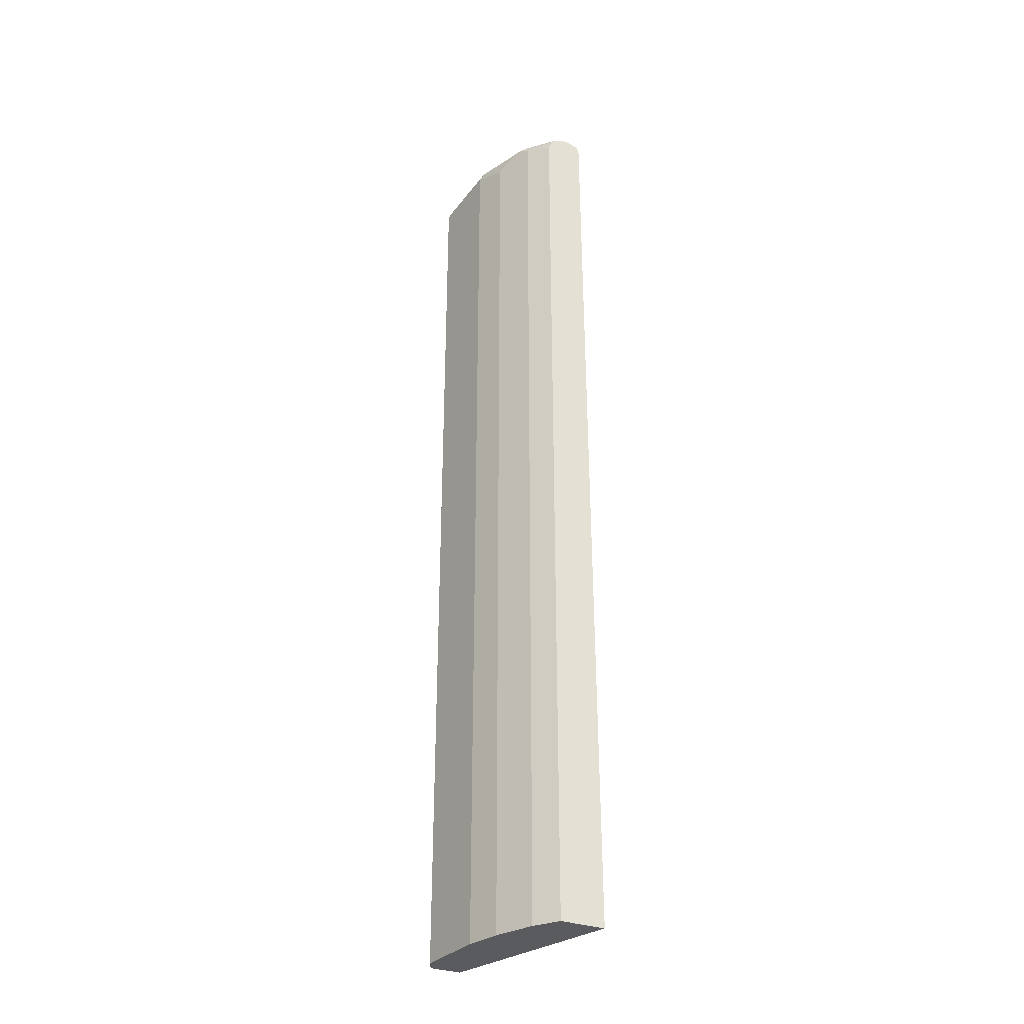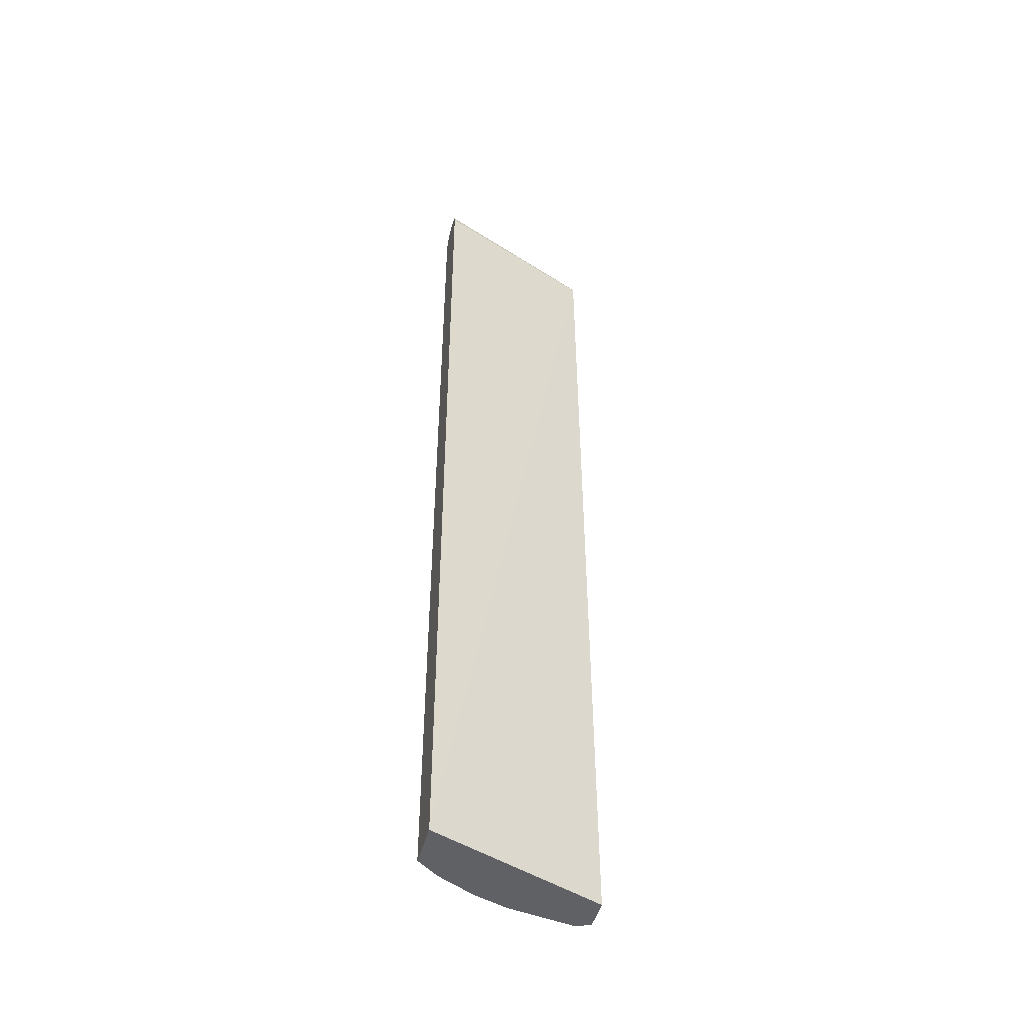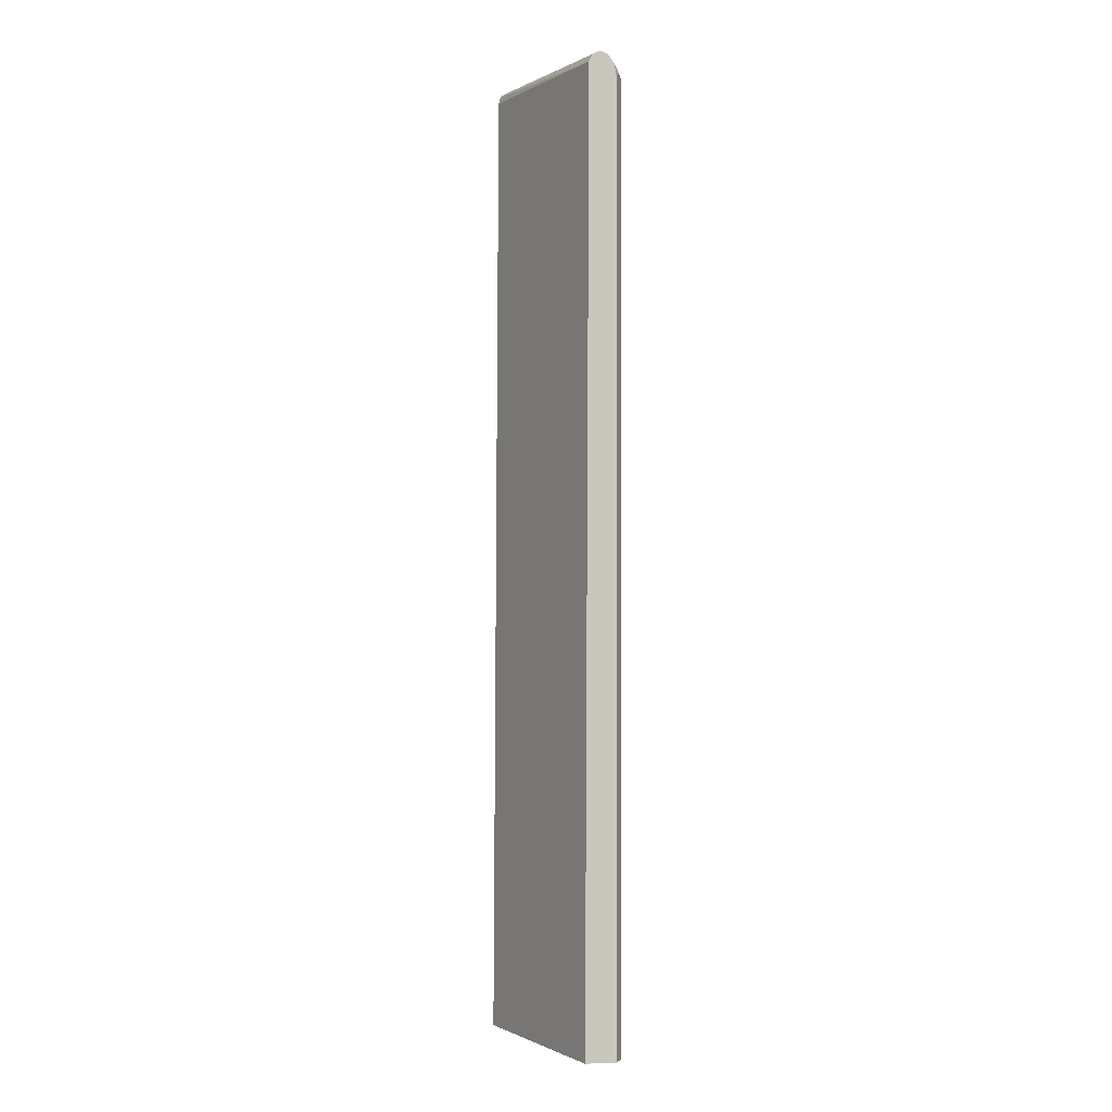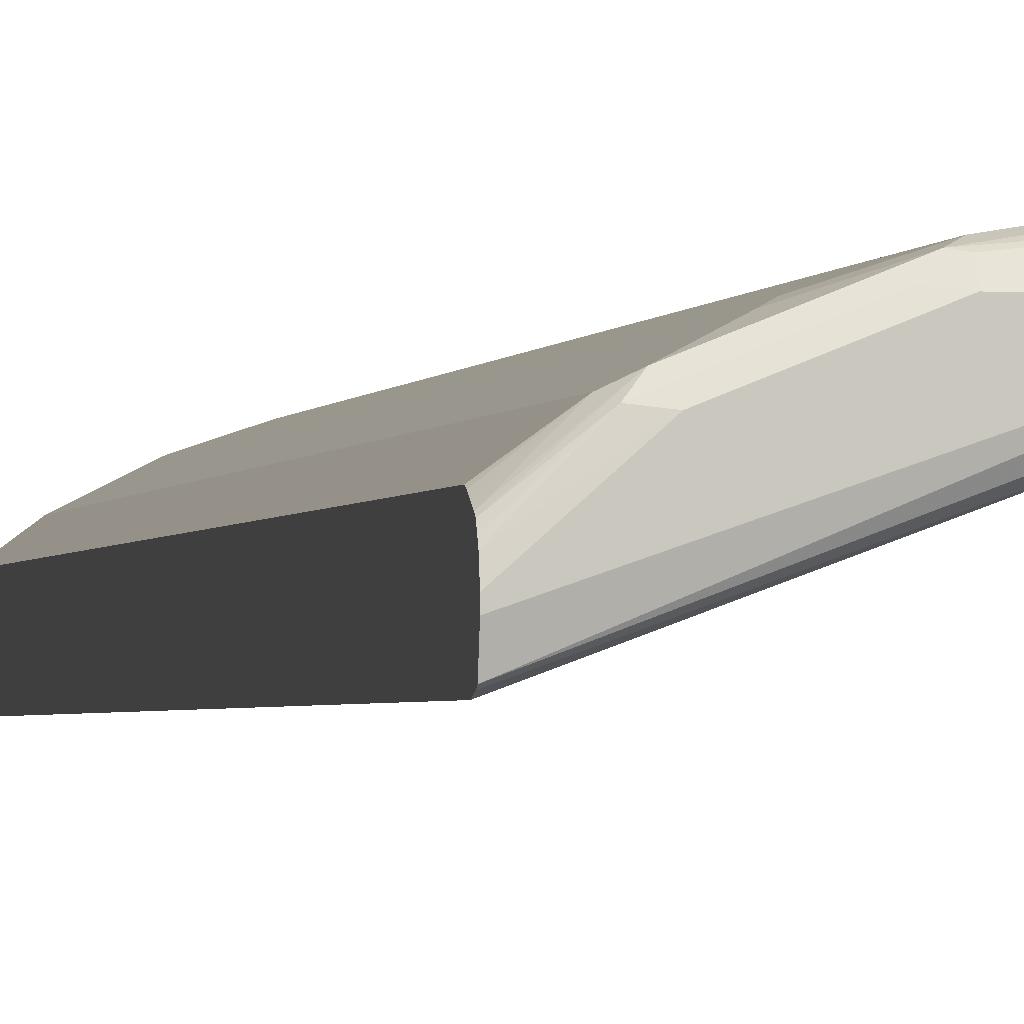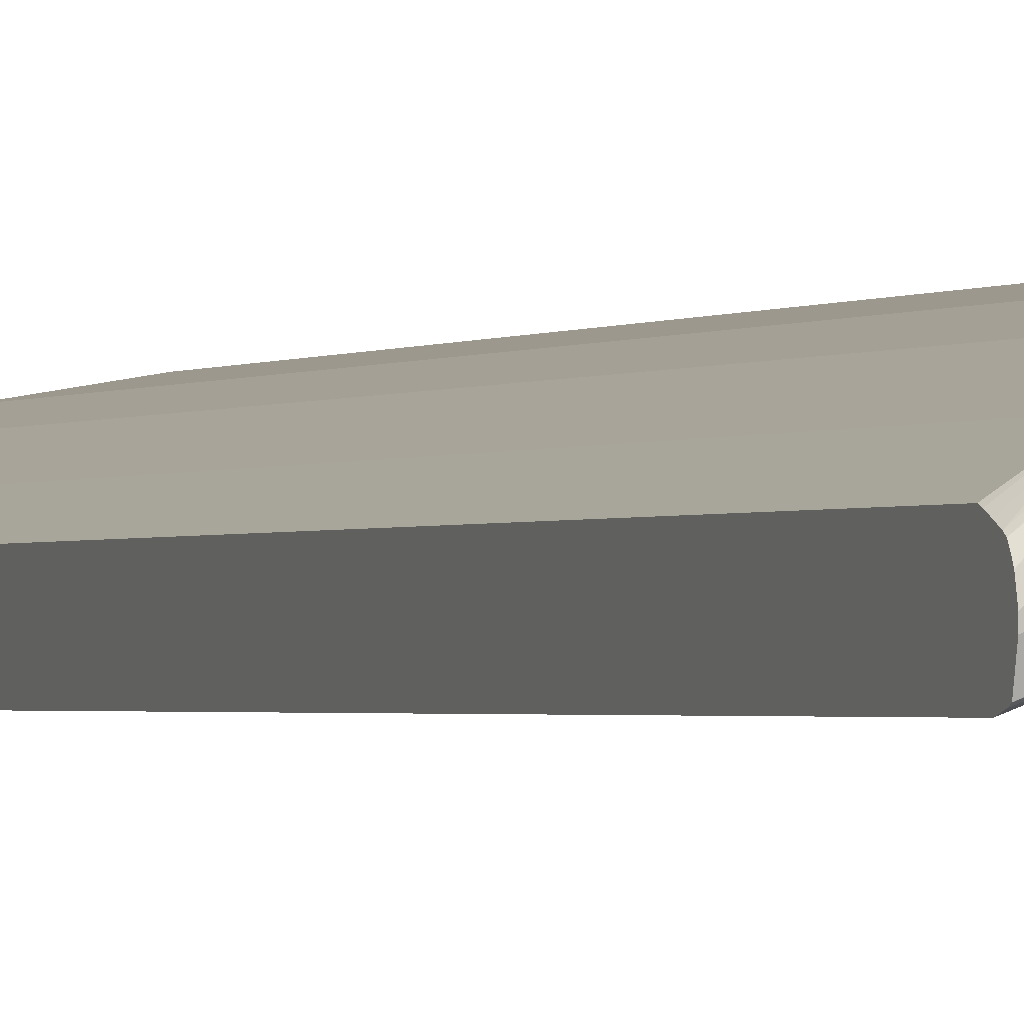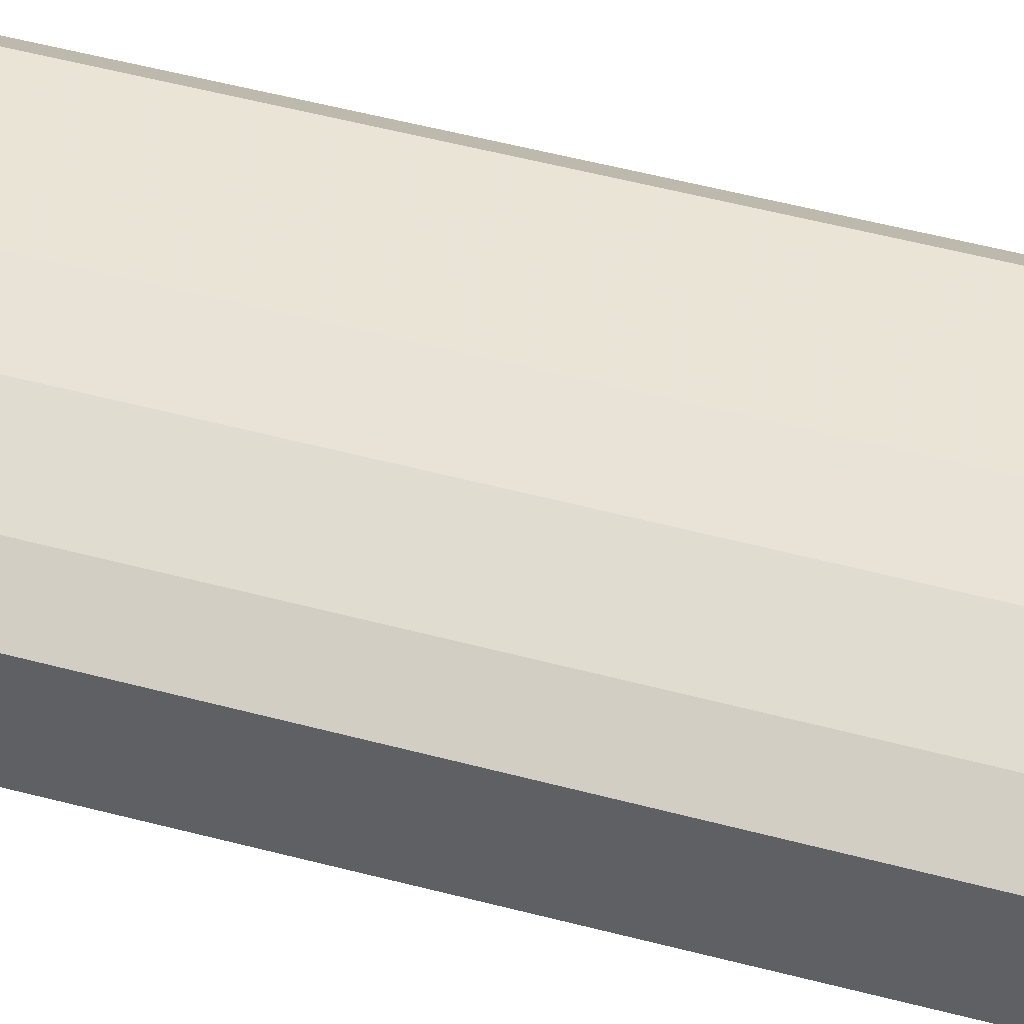
<metadata>
{"format":"obj","ext":"obj","renderer":"f3d","projection":"perspective","resolution":1024,"background":"white","views":[{"elev":-32.4,"azim":64.0,"up":"+Y"},{"elev":-47.9,"azim":165.0,"up":"+Y"},{"elev":-0.9,"azim":-99.2,"up":"+Y"},{"elev":-1.4,"azim":170.5,"up":"+Z"},{"elev":-1.0,"azim":158.9,"up":"+Z"},{"elev":38.2,"azim":110.2,"up":"+Z"}]}
</metadata>
<code>
v 0.2735 0.8749 0.316
v 0.2735 0.8749 0.3233
v 0.2735 0.87 0.2946
v -0.02249 0.8749 0.4184
v 0.2092 0.8749 0.3804
v 0.2735 0.8718 0.3365
v 0.2735 0.8663 0.2928
v -0.02249 0.8628 0.4029
v -0.02249 0.8684 0.4057
v 0.1141 0.8749 0.4184
v -0.02249 0.8684 0.4311
v 2.618e-05 0.8621 0.4438
v 0.2282 0.87 0.3827
v 0.2735 0.8694 0.3414
v 0.2735 0.8558 0.2897
v -0.02249 0.8558 0.3994
v 0.1141 0.8684 0.4311
v 0.1331 0.87 0.4208
v -0.02249 0.8539 0.4413
v 0.009531 0.8463 0.4517
v 0.1236 0.8653 0.4327
v -0.009507 0.851 0.4469
v 2.618e-05 0.8368 0.4564
v 0.2187 0.8653 0.3946
v 0.2735 0.8663 0.3466
v 0.2735 -0.7737 0.281
v -0.02249 -0.7737 0.3925
v -0.01267 0.8431 0.4501
v -0.02249 0.8332 0.4452
v 0.1141 0.8558 0.4374
v 0.1807 0.8463 0.4136
v -0.01296 -0.7737 0.45
v 2.618e-05 -0.7737 0.4564
v 0.2219 0.8558 0.3931
v 0.2345 0.8558 0.3867
v 0.2735 0.8631 0.3488
v 0.2735 -0.7737 0.3577
v -0.02249 -0.7737 0.4452
v 0.1711 0.8368 0.4184
v 0.1141 -0.7737 0.4374
v 0.1965 0.8368 0.4057
v 0.1752 -0.7737 0.4164
v 0.2219 -0.7737 0.3931
v 0.2735 0.844 0.3577
v 0.2735 0.8484 0.356
v 0.2735 0.8558 0.3524
v 0.2345 -0.7737 0.3867
v 0.1711 -0.7737 0.4184
f 26 37 47
f 24 36 25
f 24 35 36
f 24 34 35
f 24 31 34
f 23 40 30
f 23 33 40
f 23 32 33
f 23 29 32
f 20 30 21
f 22 28 23
f 21 31 24
f 21 30 31
f 20 23 30
f 19 29 28
f 19 28 22
f 17 21 18
f 16 26 27
f 26 47 43
f 23 28 29
f 39 48 42
f 34 42 43
f 26 48 40
f 15 26 16
f 35 37 44
f 35 47 37
f 35 46 36
f 35 45 46
f 35 44 45
f 34 47 35
f 34 43 47
f 34 41 42
f 26 42 48
f 31 42 41
f 31 41 34
f 30 48 39
f 30 40 48
f 30 39 31
f 29 38 32
f 26 38 27
f 26 32 38
f 26 33 32
f 26 40 33
f 31 39 42
f 13 25 14
f 26 43 42
f 13 21 24
f 3 9 4
f 3 8 9
f 3 7 8
f 2 5 6
f 1 5 2
f 1 10 5
f 1 4 10
f 1 3 4
f 1 7 3
f 4 9 8
f 1 15 7
f 1 37 26
f 1 44 37
f 1 45 44
f 1 46 45
f 1 36 46
f 1 25 36
f 1 14 25
f 1 6 14
f 13 24 25
f 1 26 15
f 4 8 16
f 1 2 6
f 4 27 38
f 13 18 21
f 12 23 20
f 12 22 23
f 12 19 22
f 12 21 17
f 12 20 21
f 4 16 27
f 10 18 13
f 10 17 18
f 10 12 17
f 11 19 12
f 7 15 16
f 6 13 14
f 5 13 6
f 5 10 13
f 4 12 10
f 4 11 12
f 4 19 11
f 4 29 19
f 7 16 8
f 4 38 29

</code>
